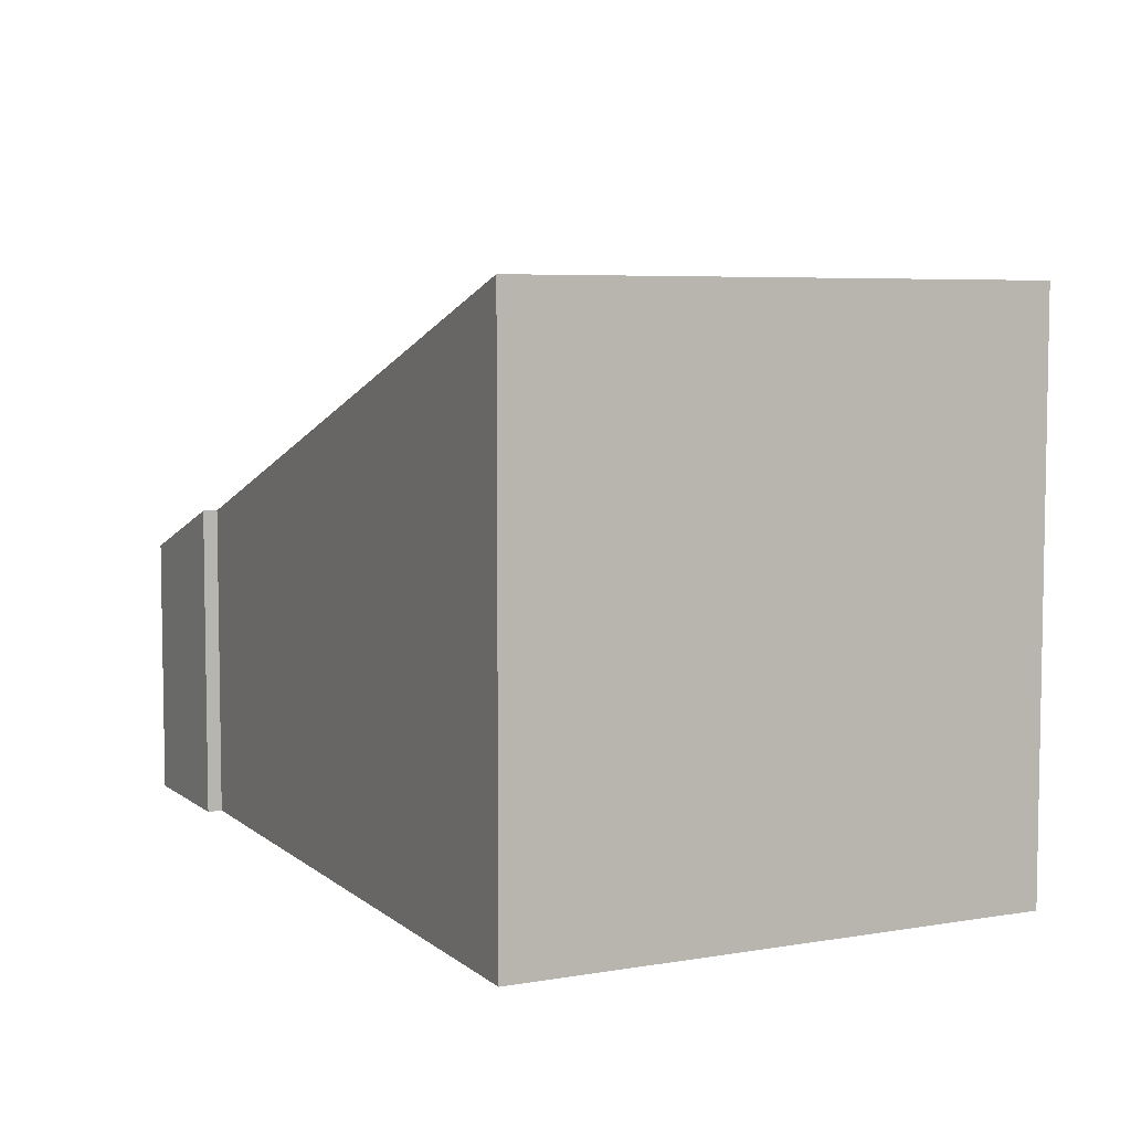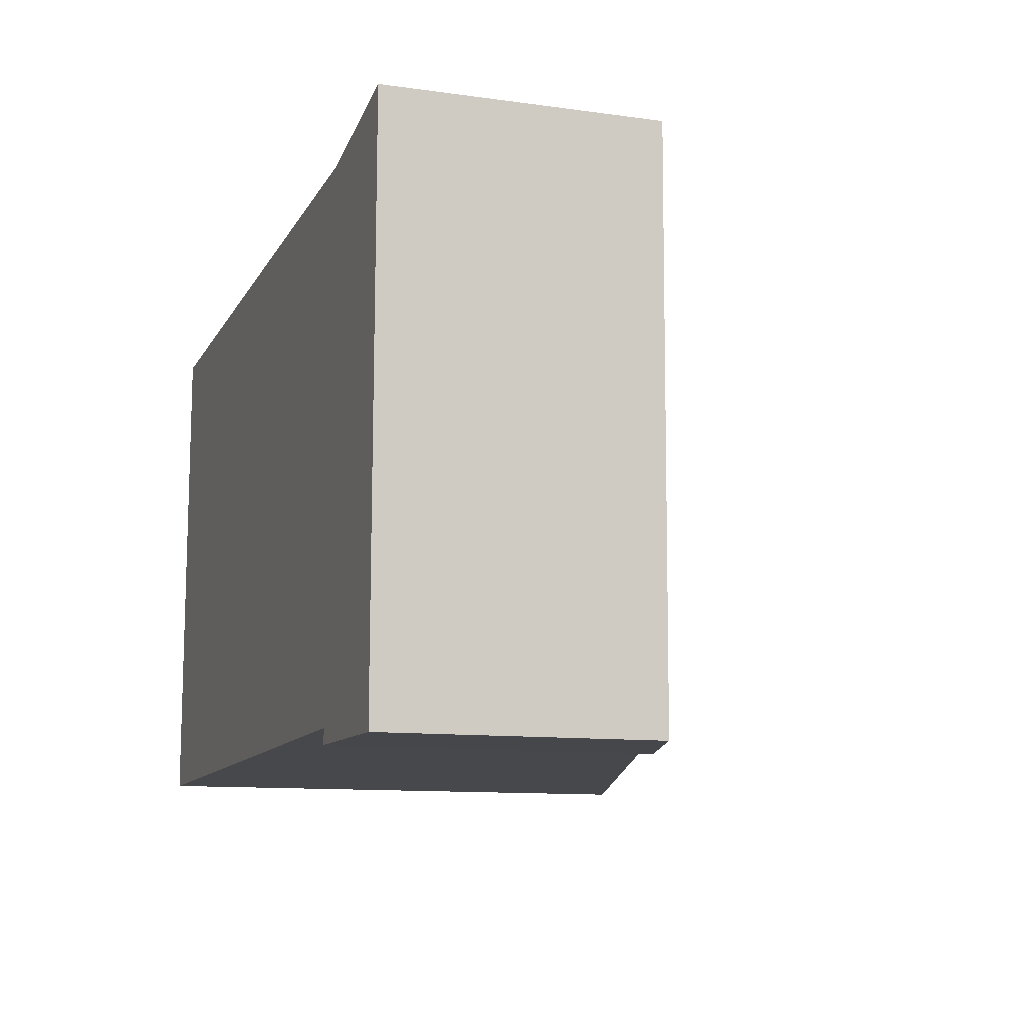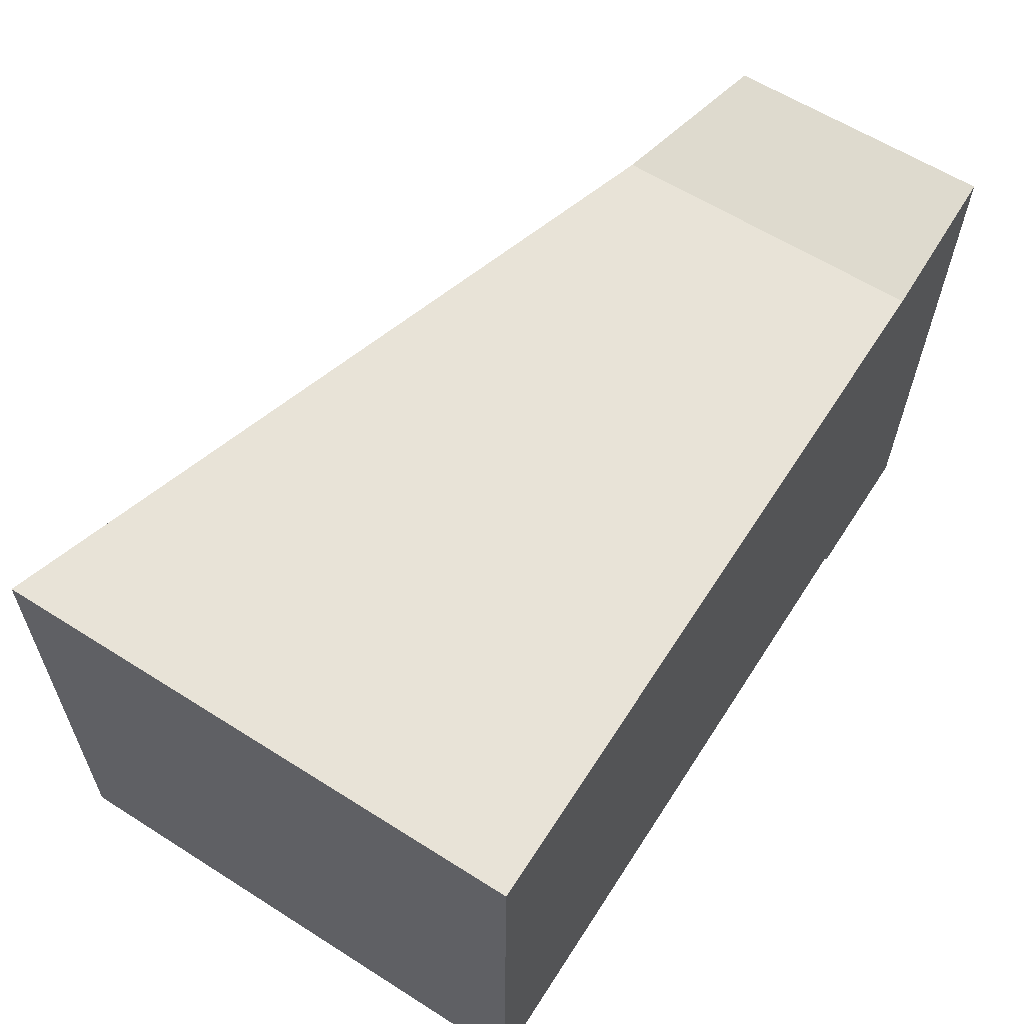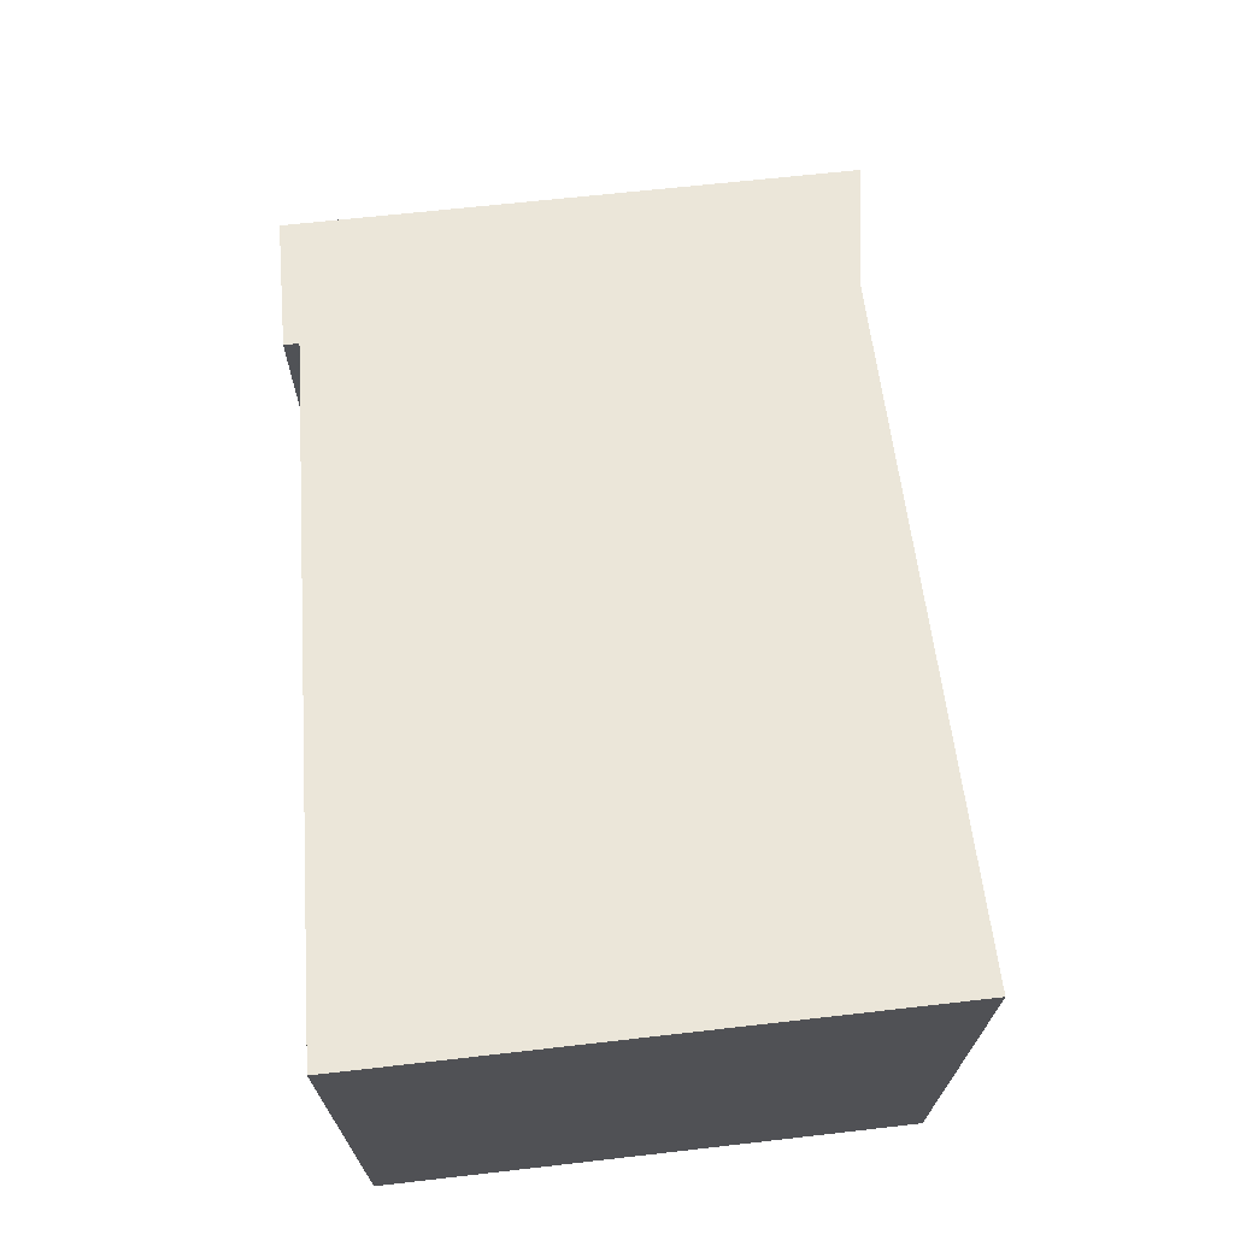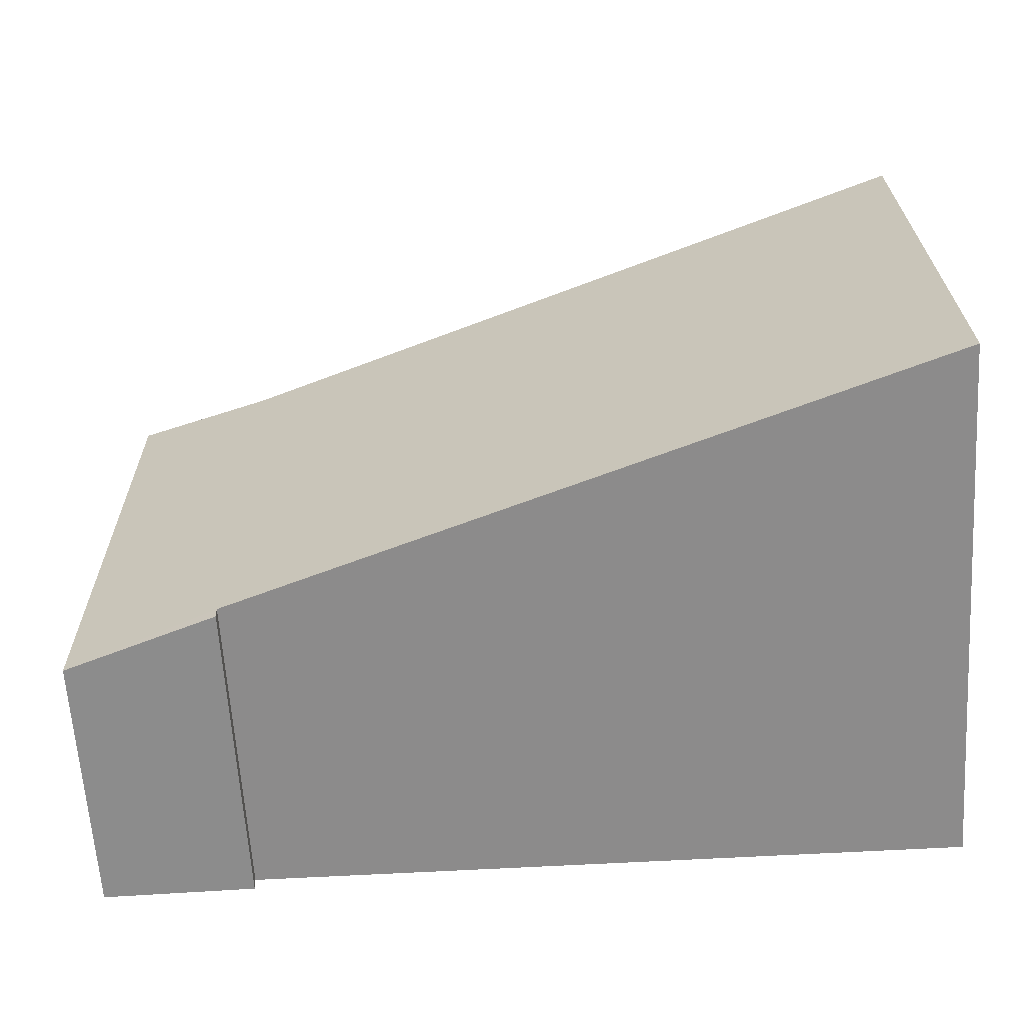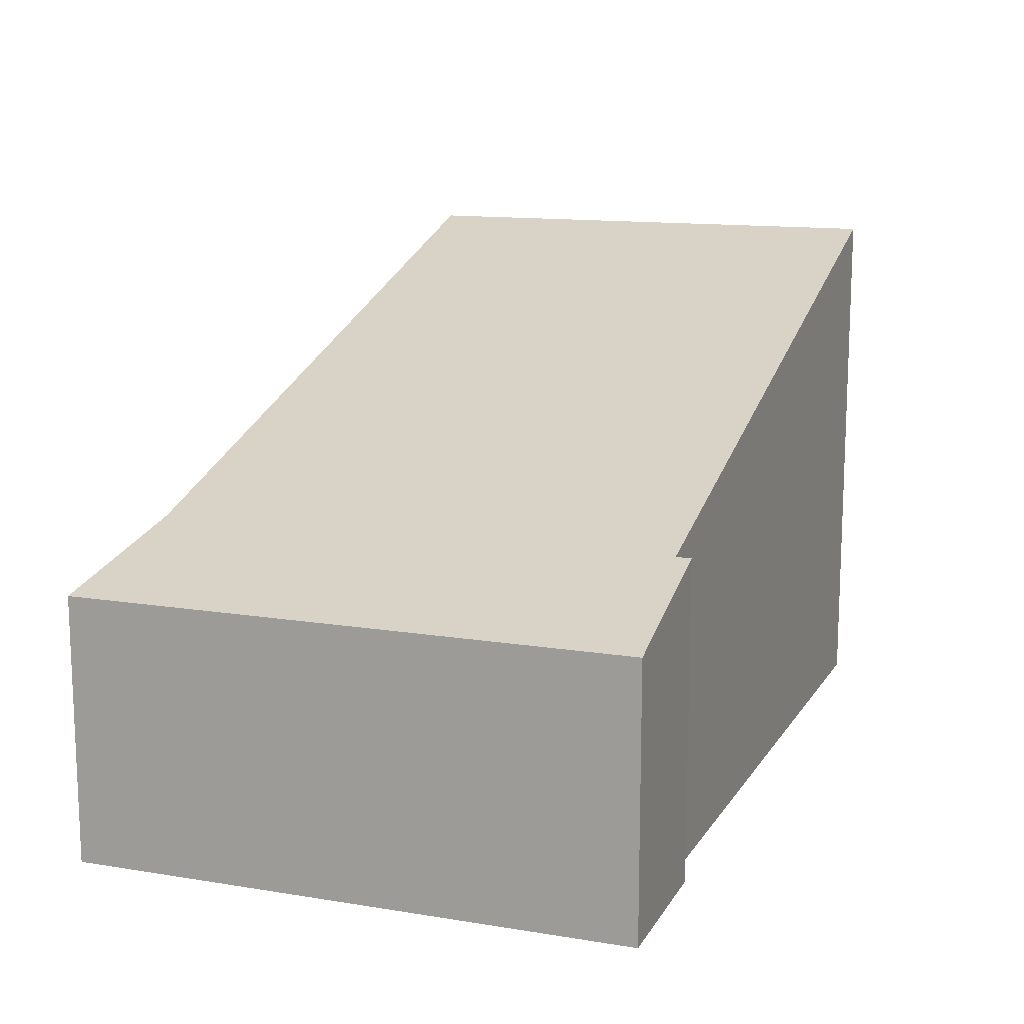
<metadata>
{"format":"obj","ext":"obj","renderer":"f3d","projection":"perspective","resolution":1024,"background":"white","views":[{"elev":6.0,"azim":-116.1,"up":"+Y"},{"elev":-11.0,"azim":71.1,"up":"+Z"},{"elev":61.2,"azim":-57.2,"up":"+Z"},{"elev":69.0,"azim":-95.8,"up":"+Y"},{"elev":-64.1,"azim":-176.3,"up":"+Z"},{"elev":13.5,"azim":110.5,"up":"+Y"}]}
</metadata>
<code>
v  0.037 3.245 3.081
v  4.284 1.881 0.048
v  0 3.249 1.989e-16
v  4.351 1.867 3.148
v  5.197 1.589 -0.048
v  5.224 1.589 3.292
v  4.279 1.882 -0.041
v  5.224 -2.016e-16 3.292
v  5.197 2.939e-18 -0.048
v  4.279 2.511e-18 -0.041
v  0 0 0
v  4.284 -2.939e-18 0.048
v  0.037 -1.887e-16 3.081
v  4.351 -1.928e-16 3.148
g defaultobject
f 1 2 3
f 2 1 4
f 2 4 5
f 5 4 6
f 5 7 2
f 8 5 6
f 5 8 9
f 5 10 7
f 10 5 9
f 2 11 3
f 11 2 12
f 10 2 7
f 2 10 12
f 11 1 3
f 1 11 13
f 14 6 4
f 6 14 8
f 13 4 1
f 4 13 14
f 11 14 13
f 14 11 12
f 14 12 8
f 8 12 10
f 8 10 9

</code>
